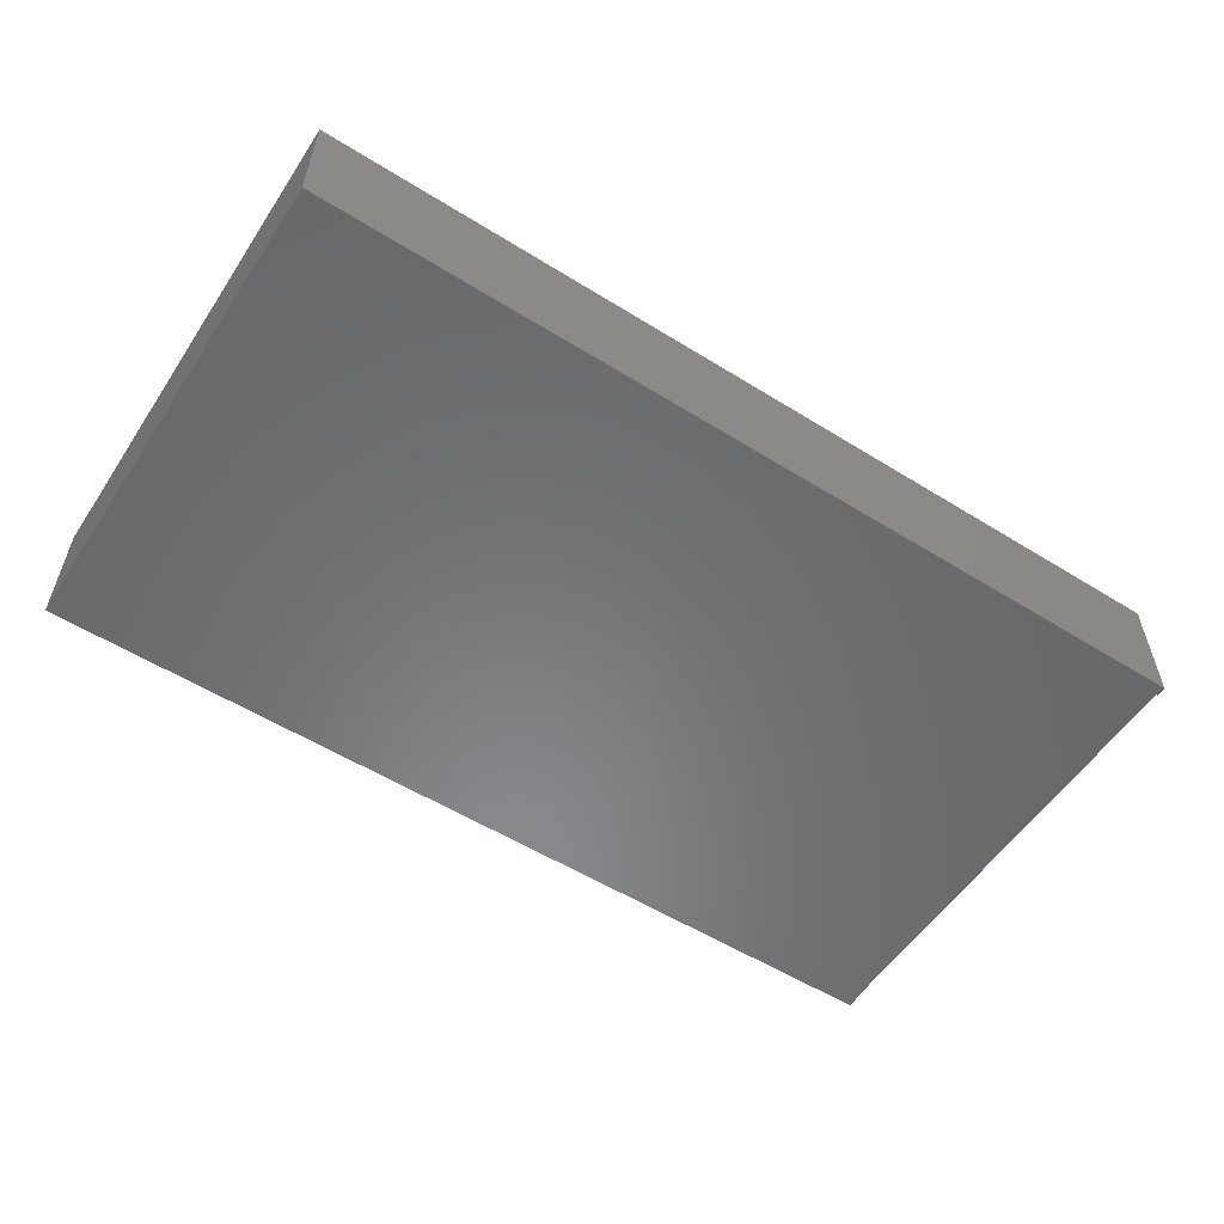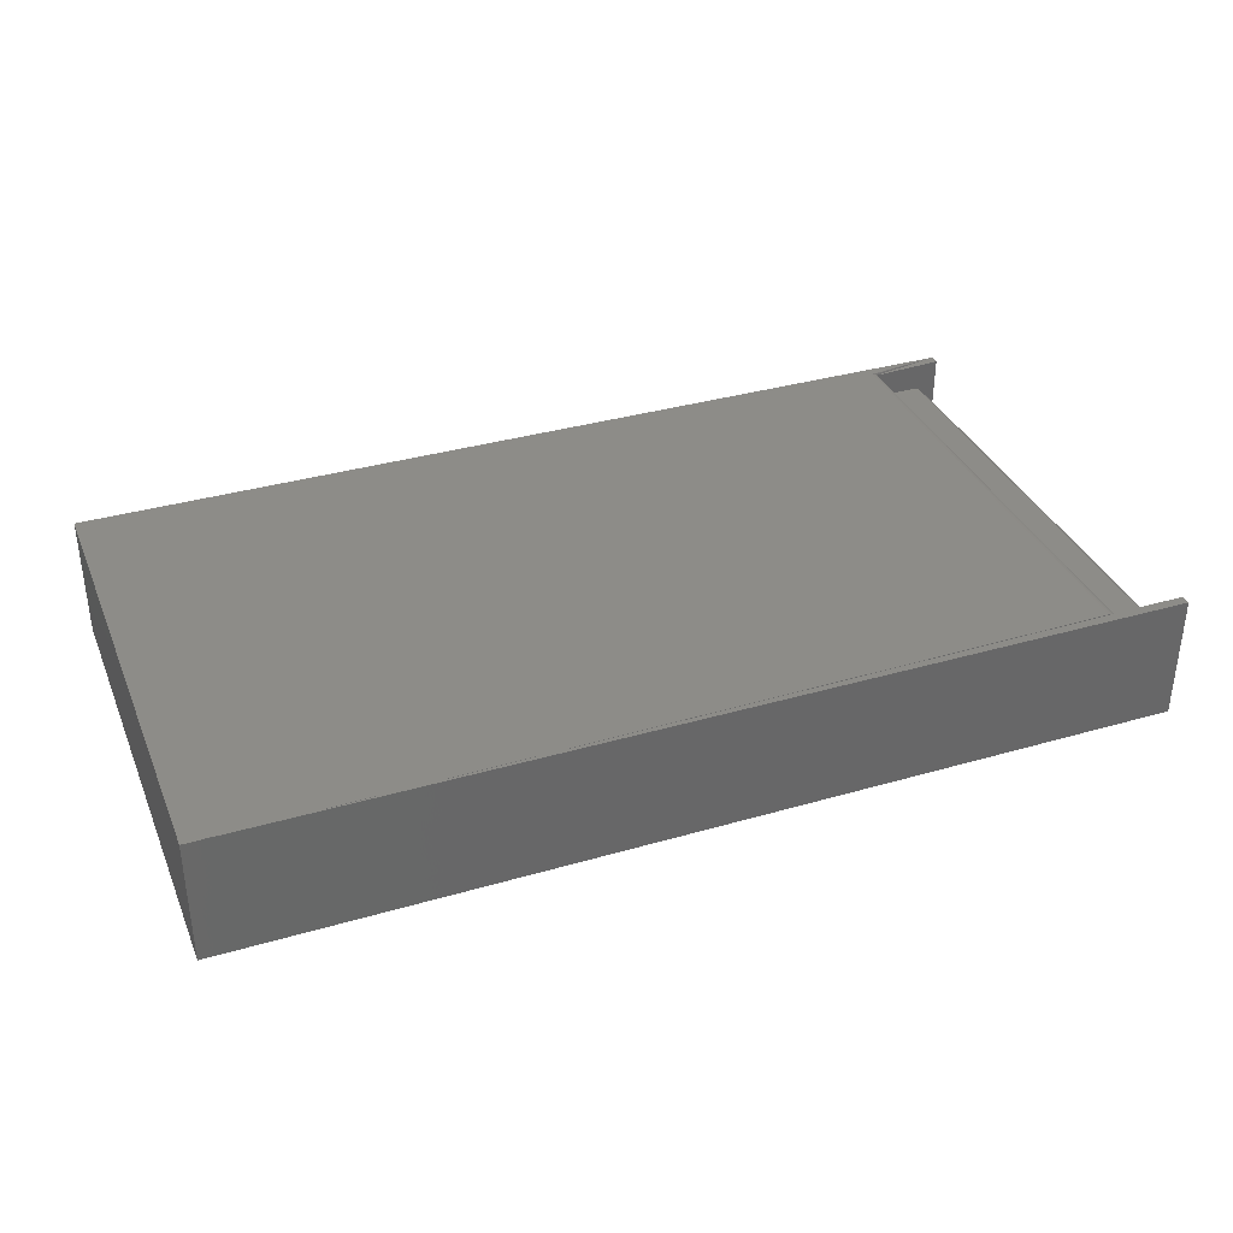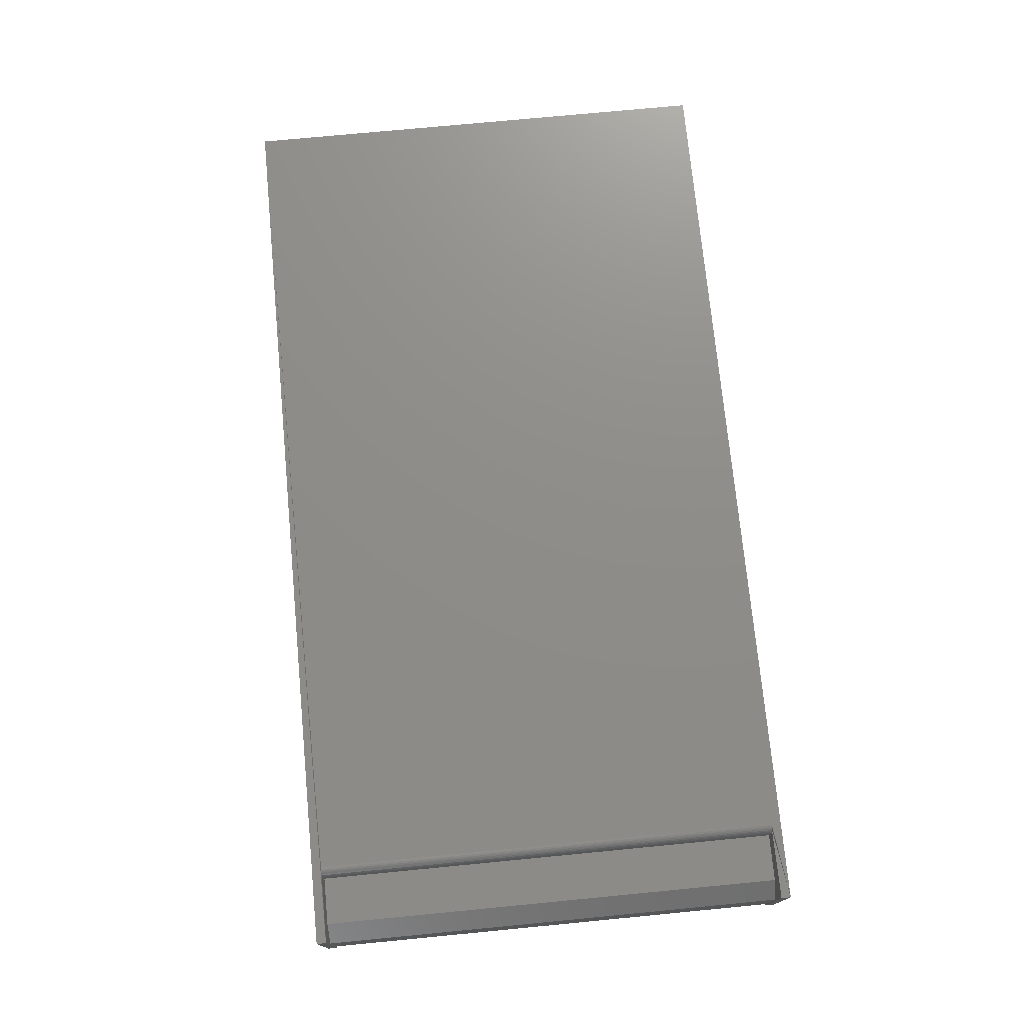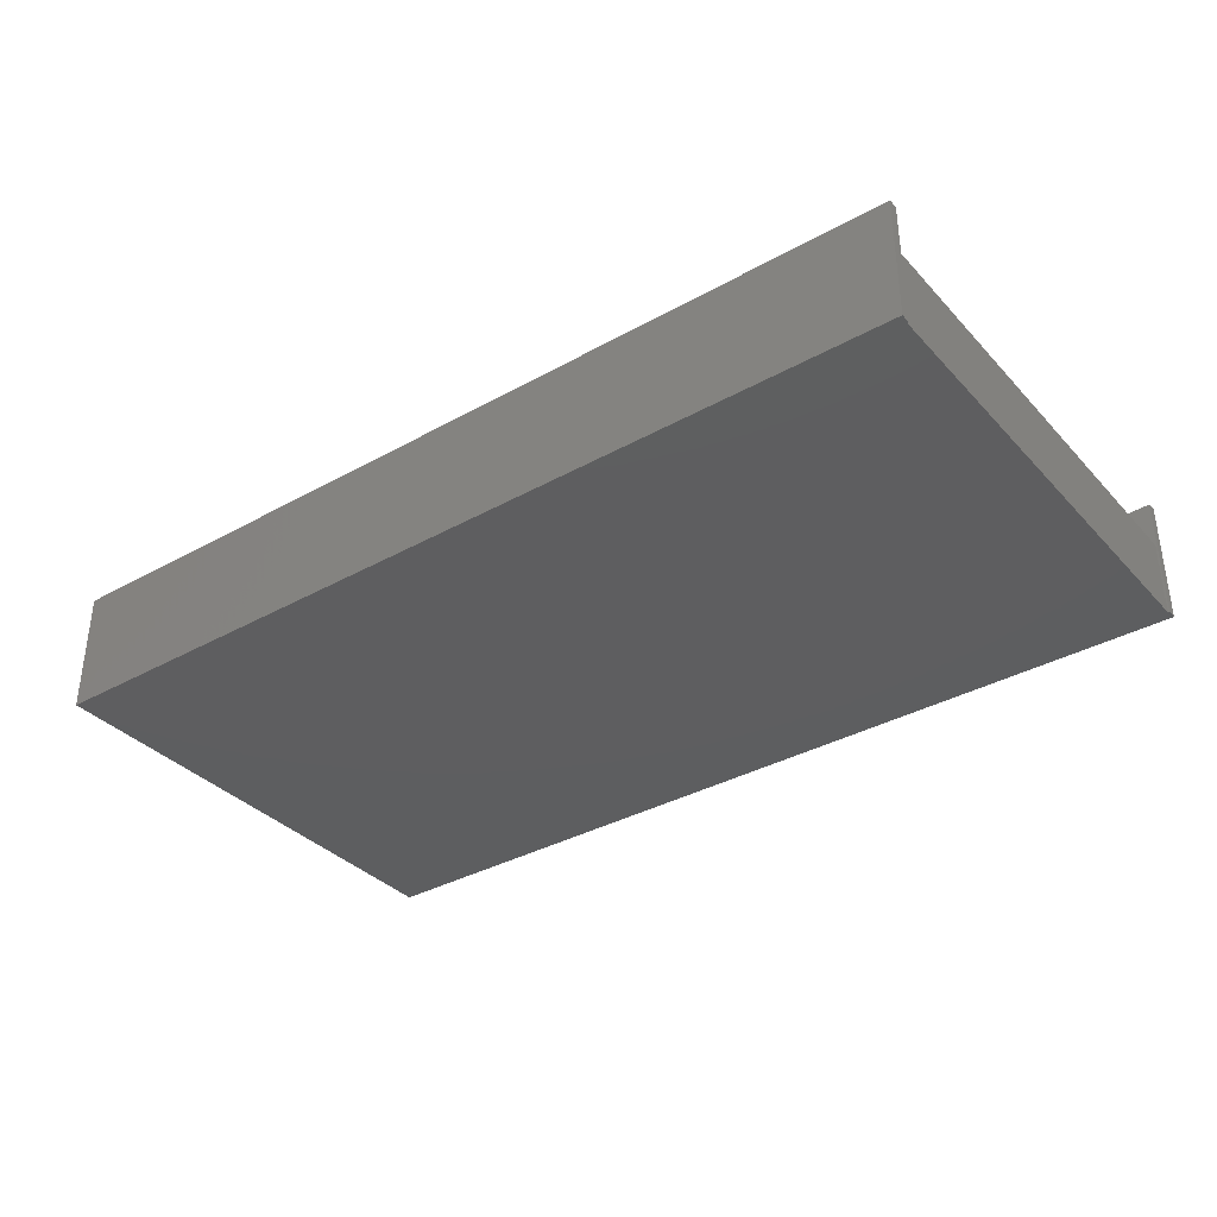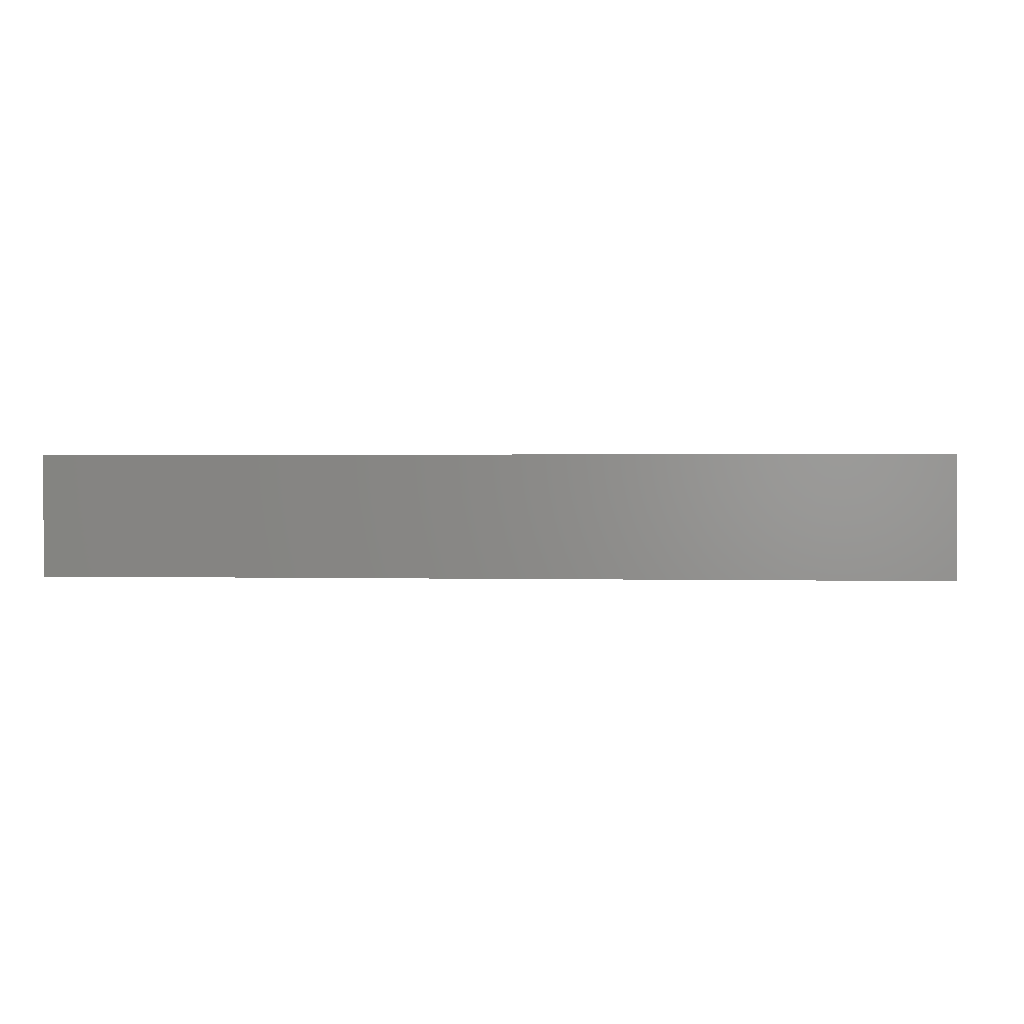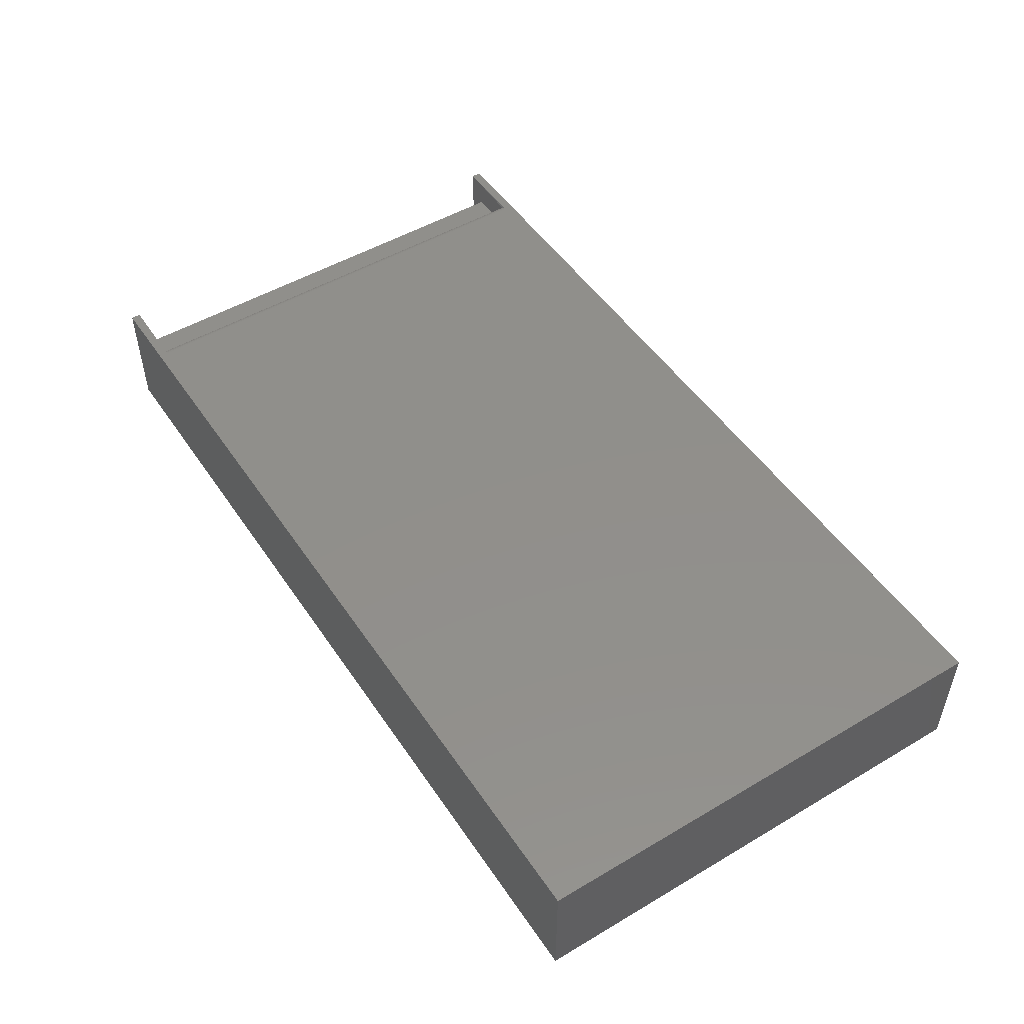
<metadata>
{"format":"stl","ext":"stl","renderer":"f3d","projection":"perspective","resolution":1024,"background":"white","views":[{"elev":-55.7,"azim":-33.1,"up":"+Z"},{"elev":35.4,"azim":-21.0,"up":"+Z"},{"elev":74.1,"azim":84.5,"up":"+Z"},{"elev":-35.5,"azim":36.4,"up":"+Z"},{"elev":1.1,"azim":-174.8,"up":"+Z"},{"elev":50.3,"azim":-122.9,"up":"+Z"}]}
</metadata>
<code>
# stl→obj: 38 verts, 72 faces
v 0.6947 0.007895 0.07812
v 0.7331 0.007895 0.07812
v 0.6947 0.3947 0.07812
v 0.7331 0.3947 0.07812
v 0.7488 0.007895 0.0625
v 0.7488 0.007895 0
v 0.7488 0.3947 0.0625
v 0.7488 0.3947 0
v 0.75 0.3947 0
v 0.6947 0.3947 0.09375
v 0.75 0.3947 0.1016
v 0.6924 0.3947 0.09927
v 0.6934 0.3947 0.09809
v 0.6941 0.3947 0.09674
v 0.6946 0.3947 0.09527
v 0.75 0.007895 0
v 0.6947 0.007895 0.09375
v 0.75 0.007895 0.1016
v 0.6946 0.007895 0.09527
v 0.6941 0.007895 0.09674
v 0.6934 0.007895 0.09809
v 0.6924 0.007895 0.09927
v 0.75 0.4026 0
v 0 0.4026 0
v 0 0 0
v 0.75 0 0
v 0.75 0.4026 0.1016
v 0.75 0 0.1016
v 0 0.4026 0.1016
v 0.6869 0.3947 0.1016
v 0.6884 0.3947 0.1014
v 0.6899 0.3947 0.101
v 0.6913 0.3947 0.1002
v 0 0 0.1016
v 0.6913 0.007895 0.1002
v 0.6899 0.007895 0.101
v 0.6884 0.007895 0.1014
v 0.6869 0.007895 0.1016
f 1 2 3
f 3 2 4
f 5 6 7
f 7 6 8
f 7 8 9
f 4 10 3
f 11 12 13
f 11 13 14
f 11 14 15
f 11 15 10
f 11 10 4
f 11 4 7
f 11 7 9
f 16 6 5
f 17 2 1
f 18 16 5
f 18 5 2
f 18 2 17
f 18 17 19
f 18 19 20
f 18 20 21
f 18 21 22
f 2 5 4
f 4 5 7
f 9 8 23
f 8 24 23
f 25 24 8
f 25 8 6
f 25 6 16
f 25 16 26
f 17 1 10
f 10 1 3
f 11 9 27
f 27 9 23
f 28 26 18
f 18 26 16
f 27 29 30
f 27 30 31
f 27 31 32
f 27 32 33
f 27 33 12
f 27 12 11
f 34 28 18
f 34 18 22
f 34 22 35
f 34 35 36
f 34 36 37
f 34 37 38
f 34 38 30
f 34 30 29
f 27 23 29
f 29 23 24
f 34 25 28
f 28 25 26
f 17 10 19
f 19 10 15
f 19 15 20
f 20 15 14
f 20 14 21
f 21 14 13
f 21 13 22
f 22 13 12
f 22 12 35
f 35 12 33
f 35 33 36
f 36 33 32
f 36 32 37
f 37 32 31
f 37 31 38
f 38 31 30
f 29 24 34
f 34 24 25

</code>
